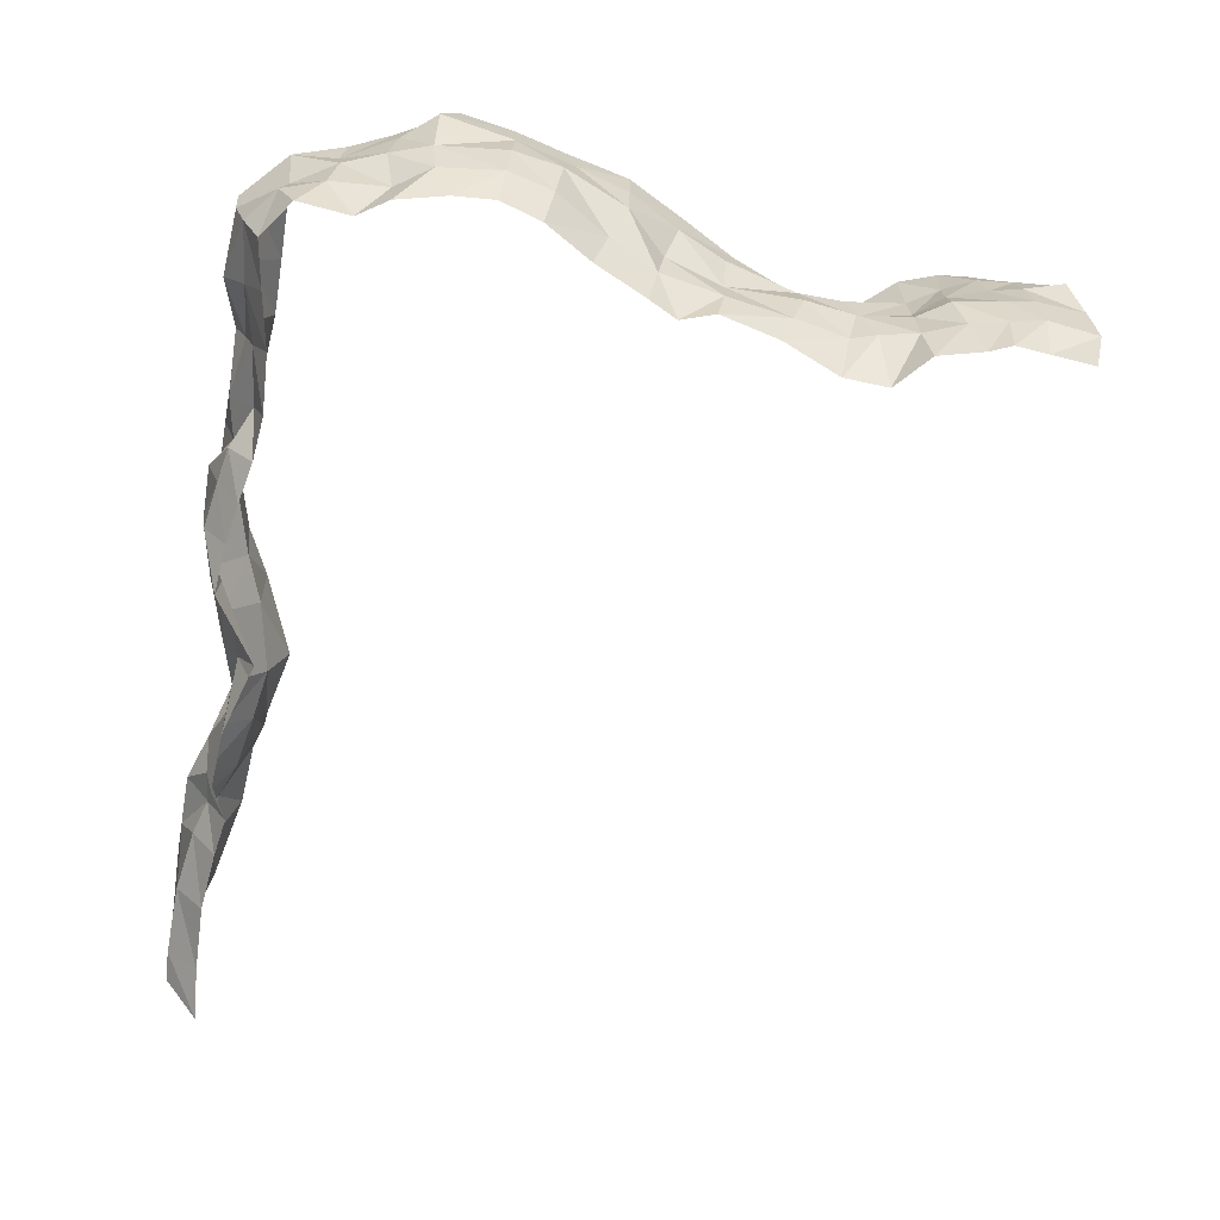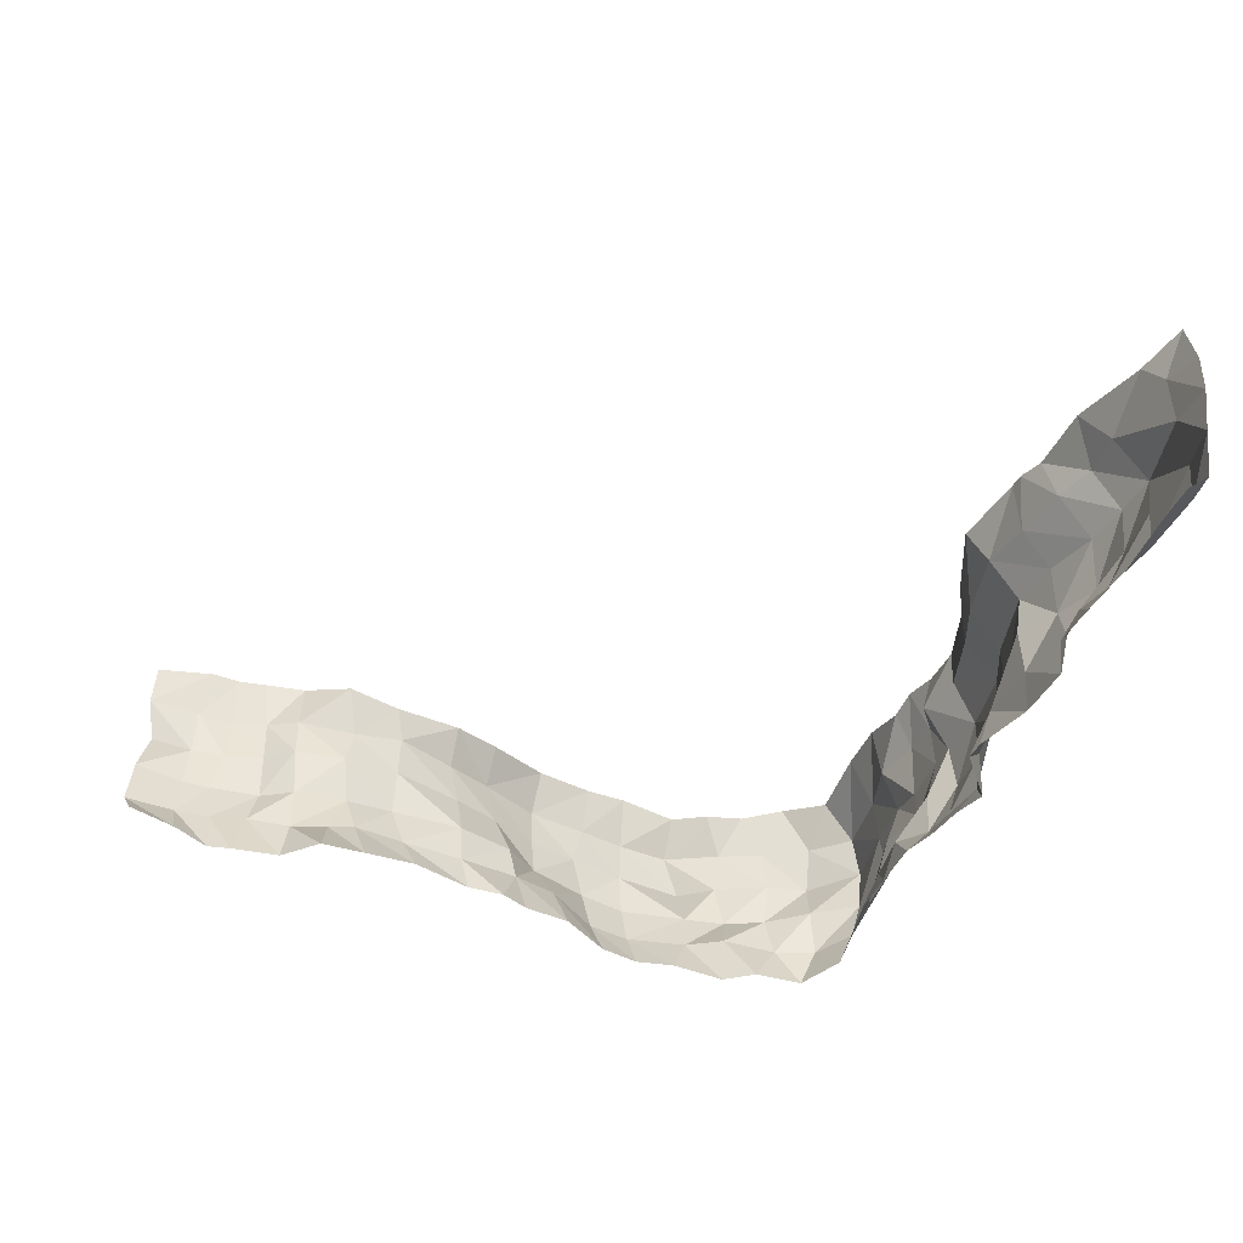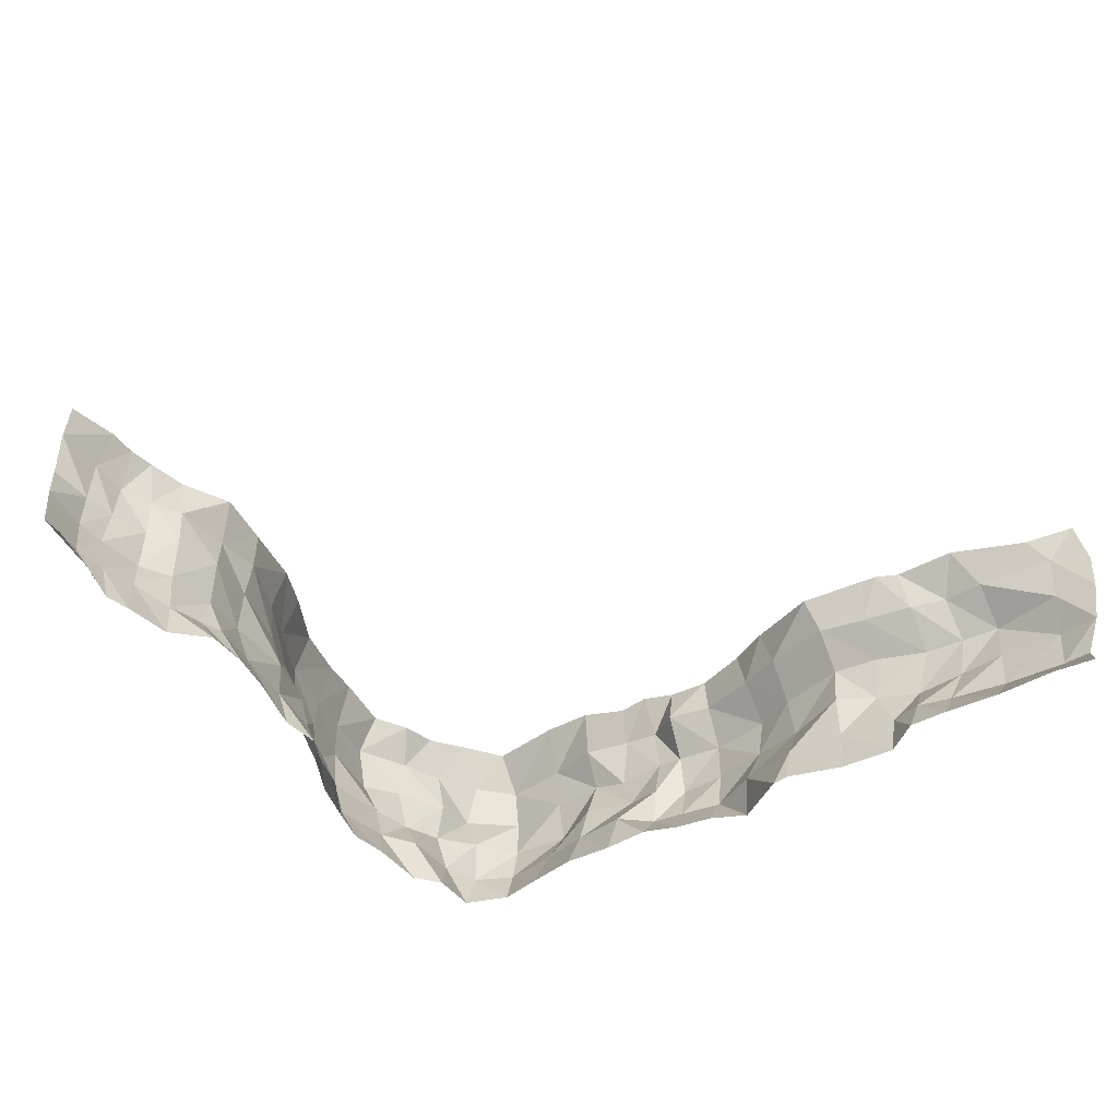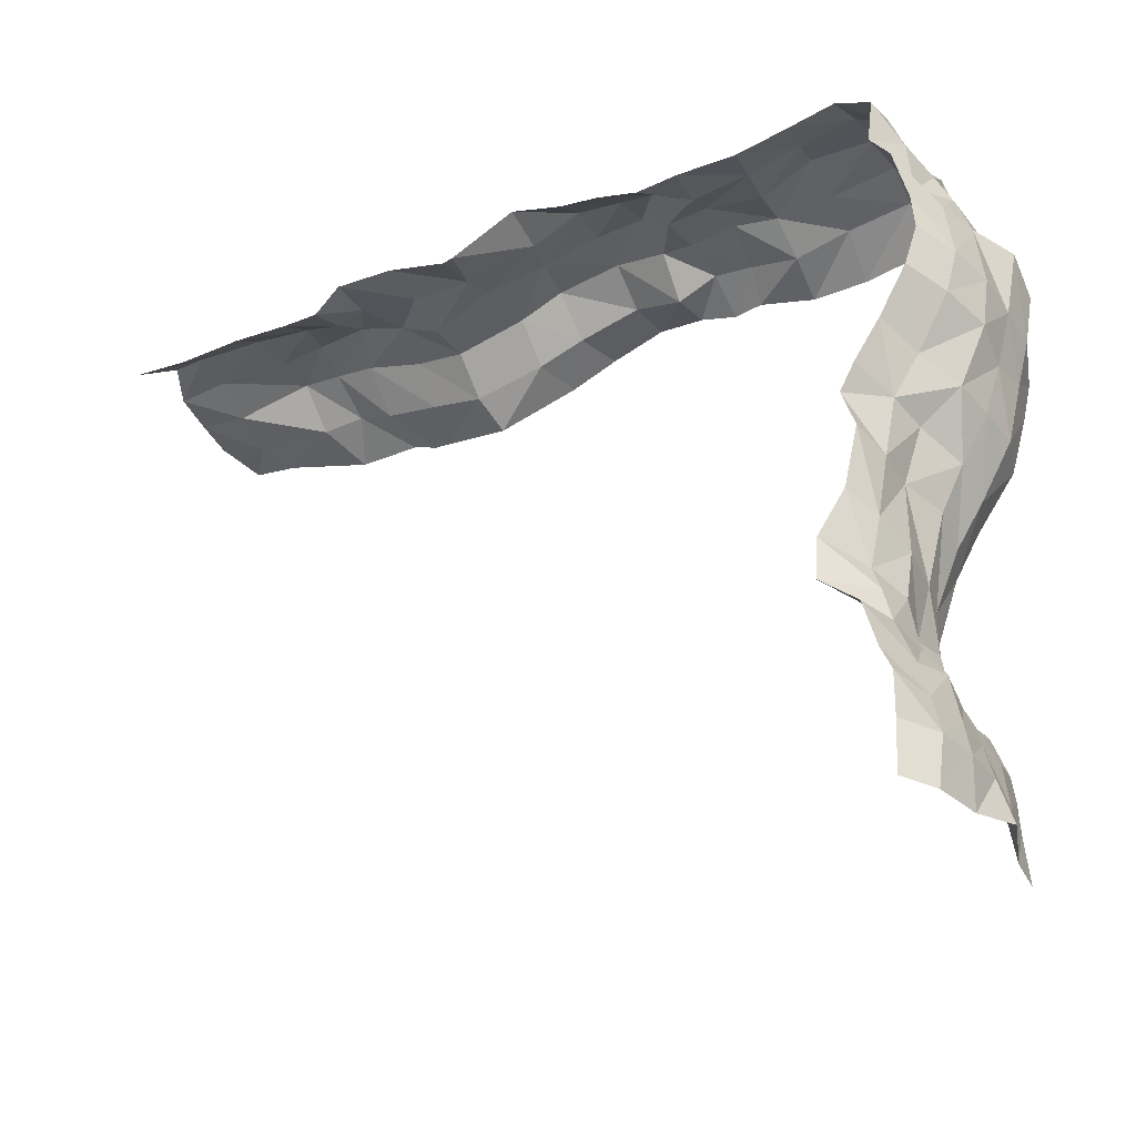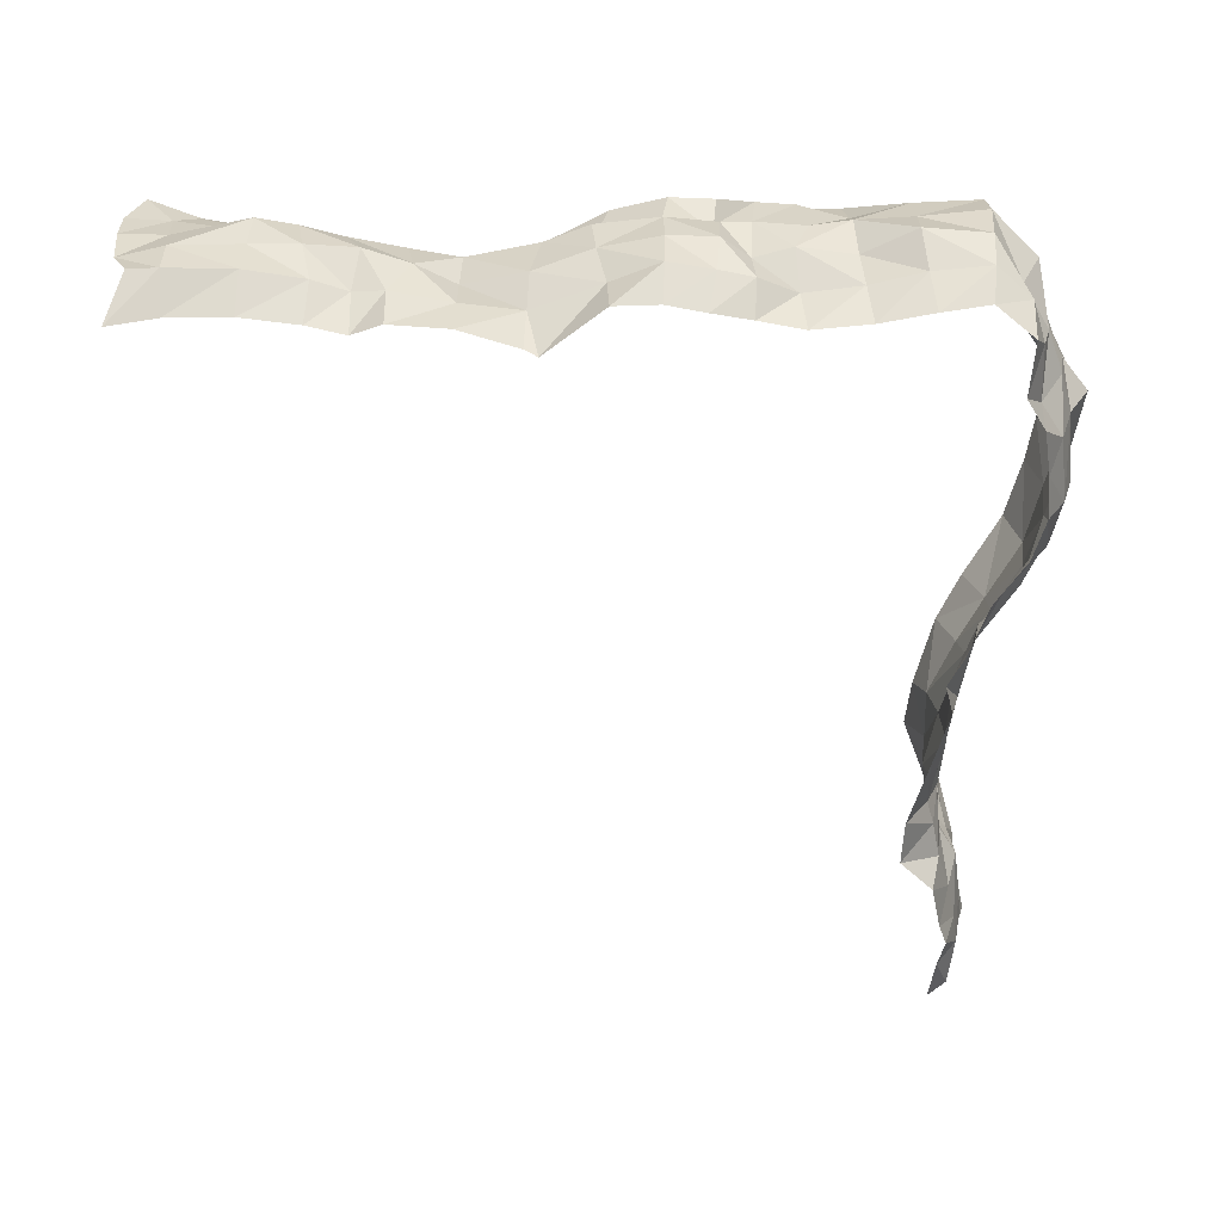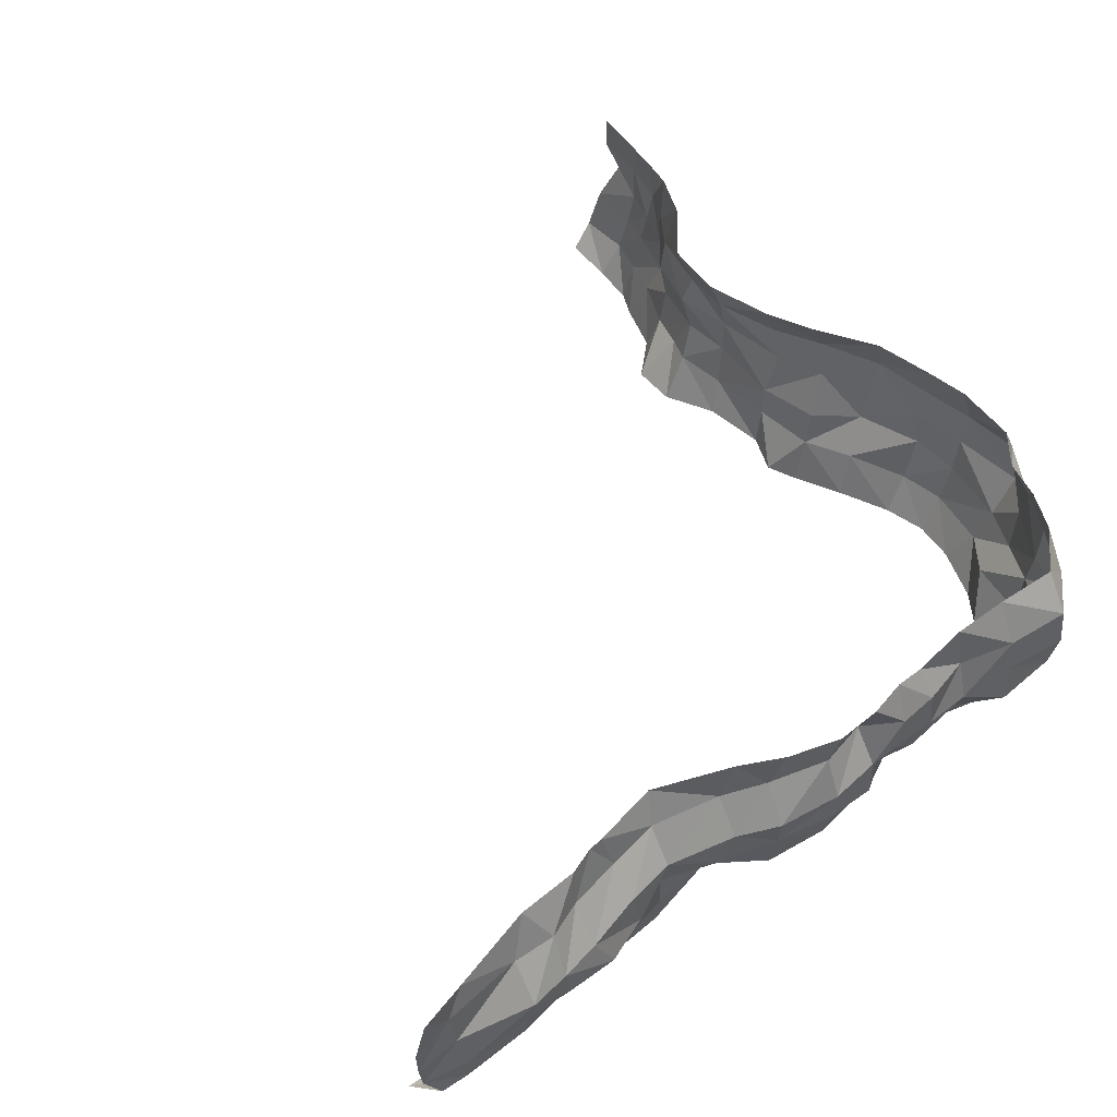
<metadata>
{"format":"obj","ext":"obj","renderer":"f3d","projection":"perspective","resolution":1024,"background":"white","views":[{"elev":-72.2,"azim":81.6,"up":"+Y"},{"elev":-41.0,"azim":-109.7,"up":"+Y"},{"elev":-42.3,"azim":-145.1,"up":"+Y"},{"elev":-40.5,"azim":26.9,"up":"+Z"},{"elev":-60.0,"azim":-0.1,"up":"+Y"},{"elev":57.2,"azim":-36.7,"up":"+Y"}]}
</metadata>
<code>
o RockWall_Plane.010
v -8.291 -4.494 7.212
v -7.273 -4.308 7.309
v -7.951 -3.638 7.973
v -7.327 -3.638 7.999
v -8.295 -2.843 7.875
v -7.337 -2.751 8.076
v -8.398 -1.861 7.956
v -7.456 -1.786 7.903
v -8.414 -1.065 7.954
v -7.539 -0.8104 7.805
v -8.144 -0.01364 7.941
v -7.098 -0.1673 7.606
v -5.945 -4.317 7.331
v -5.915 -3.579 7.955
v -5.891 -2.666 8.072
v -5.856 -1.743 8.232
v -5.851 -0.841 7.589
v -5.394 0.09944 7.207
v -4.731 -4.342 7.187
v -4.665 -3.562 7.748
v -4.865 -2.725 8.097
v -5.018 -1.785 8.099
v -4.952 -0.849 7.617
v -4.07 0.006854 7.089
v -3.91 -4.452 7.038
v -3.923 -3.583 7.52
v -3.793 -2.808 8.066
v -4.161 -1.86 7.906
v -4.181 -0.918 7.294
v -3.557 0.05425 6.904
v -3.257 -4.668 7.346
v -3.281 -3.678 7.586
v -2.855 -2.732 7.724
v -3.012 -1.728 7.626
v -3.065 -0.9344 7.062
v -3.275 0.05297 6.875
v -2.038 -4.659 7.257
v -2.023 -3.663 7.34
v -2.025 -2.681 7.287
v -1.997 -1.745 7.452
v -2.004 -0.88 6.879
v -1.83 -0.1126 6.522
v -0.7949 -4.655 6.865
v -0.7532 -3.703 7.208
v -0.7189 -2.895 7.639
v -0.5188 -1.766 7.761
v -0.5229 -0.8828 7.174
v -0.2126 0.07425 7.198
v -0.5125 -4.773 6.763
v 0.7415 -4.61 7.675
v 0.6959 -3.567 7.695
v 0.4975 -2.715 8.031
v 0.4079 -1.793 8.129
v 0.4474 -0.8753 7.524
v 0.728 0.1309 7.674
v 1.693 -4.356 7.599
v 1.731 -3.615 8.129
v 1.739 -2.717 8.273
v 1.748 -1.821 8.29
v 1.728 -0.8529 7.869
v 1.865 0.05842 7.972
v 2.514 -4.359 7.44
v 2.675 -3.606 7.967
v 2.753 -2.751 8.269
v 2.788 -1.78 8.173
v 2.71 -0.8624 7.631
v 2.794 0.08737 7.928
v 3.35 -4.268 7.26
v 3.39 -3.621 7.827
v 3.334 -2.741 7.845
v 3.391 -1.735 8.165
v 3.484 -0.725 8.169
v 3.532 0.1871 7.77
v 4.288 -4.413 7.141
v 4.197 -3.436 7.44
v 4.142 -2.636 8.027
v 4.431 -1.844 8.129
v 4.275 -0.6735 8.102
v 4.153 0.05264 7.712
v 5.494 -4.3 7.211
v 5.395 -3.421 7.592
v 5.329 -2.54 7.834
v 5.278 -1.619 8.159
v 5.299 -0.7028 7.833
v 5.235 0.3516 7.637
v 6.615 -4.29 7.427
v 6.52 -3.402 7.86
v 6.429 -2.564 8.377
v 6.455 -1.605 8.222
v 6.463 -0.6664 8.137
v 6.388 0.3687 7.631
v 7.596 -4.313 7.594
v 7.716 -3.447 7.996
v 7.774 -2.557 8.267
v 7.845 -1.617 8.373
v 7.833 -0.7221 8.226
v 7.828 0.1455 7.608
v 8.386 -4.503 6.993
v 8.422 -3.597 7.394
v 8.38 -2.593 7.307
v 8.794 -1.681 7.446
v 8.517 -0.7292 7.443
v 8.505 0.2359 6.811
v 8.277 -4.582 5.879
v 8.694 -3.605 6.528
v 8.92 -2.694 6.408
v 8.859 -1.724 6.52
v 8.984 -0.7962 6.442
v 8.909 0.08853 5.953
v 8.673 -4.612 5.246
v 8.745 -3.543 5.325
v 9.242 -2.727 5.548
v 9.421 -1.706 5.417
v 9.367 -0.7822 5.523
v 9.065 0.05672 5.142
v 8.868 -4.361 4.203
v 9.221 -3.518 4.59
v 9.497 -2.633 4.7
v 9.979 -1.686 4.708
v 9.942 -0.7608 4.401
v 9.531 0.1226 4.448
v 8.923 -4.419 3.333
v 9.361 -3.569 3.268
v 9.625 -2.668 3.236
v 9.7 -1.718 3.214
v 9.749 -0.7957 3.267
v 9.41 0.2787 3.21
v 8.652 -4.45 2.456
v 9.114 -3.593 2.328
v 9.441 -2.588 2.231
v 9.366 -1.712 1.989
v 9.477 -0.8148 2.227
v 9.231 0.1904 2.292
v 8.04 -4.355 1.468
v 8.399 -3.426 1.222
v 8.871 -2.605 0.9182
v 9.038 -1.753 0.9084
v 9.169 -0.8437 0.9234
v 8.889 0.1374 1.035
v 7.557 -4.573 0.37
v 7.902 -3.574 0.2203
v 8.072 -2.774 0.1117
v 8.472 -1.771 -0.1344
v 8.49 -0.8768 -0.3524
v 8.114 -0.02413 -0.2895
v 7.25 -4.575 -0.2309
v 7.622 -0.1227 -1.296
v 7.443 -4.427 -0.9521
v 7.65 -3.593 -1.078
v 7.676 -2.773 -1.1
v 8.011 -1.806 -1.127
v 7.954 -0.9742 -1.338
v 7.113 -4.351 -2.205
v 7.427 -3.63 -2.428
v 7.643 -2.743 -2.65
v 7.584 -1.742 -2.611
v 7.428 -0.962 -2.603
v 7.213 -0.3025 -2.774
v 6.65 -4.669 -3.385
v 7.208 -3.665 -3.523
v 7.511 -2.82 -3.68
v 7.316 -1.862 -3.833
v 7.438 -1.058 -3.646
v 7.119 -0.1092 -3.887
v 6.597 -4.701 -4.32
v 7.356 -3.694 -4.053
v 7.302 -4.684 -5.006
v 7.519 -3.752 -4.822
v 7.632 -2.781 -4.789
v 7.492 -1.813 -4.882
v 7.564 -0.9732 -4.853
v 7.785 0.1136 -4.756
v 7.511 -4.603 -5.979
v 7.797 -3.582 -5.692
v 8.029 -2.763 -5.446
v 7.94 -1.827 -5.463
v 7.923 -0.9431 -5.475
v 8.029 0.2278 -5.568
v 7.684 -4.546 -6.455
v 7.96 -3.613 -6.449
v 8.171 -2.707 -6.454
v 8.177 -1.788 -6.284
v 8.217 -0.9329 -6.15
v 8.084 0.2032 -6.145
v 7.573 -4.302 -7.187
v 8.065 -3.543 -7.163
v 8.242 -2.641 -7.065
v 8.308 -1.734 -6.957
v 8.248 -0.7783 -6.918
v 8.081 0.2529 -6.734
v 7.447 -4.131 -8.152
v 7.925 -3.58 -8.226
v 8.144 -2.52 -8.086
v 8.494 -1.518 -7.796
v 8.224 -0.7127 -7.986
v 8.175 0.1268 -7.918
f 1 2 4
f 4 6 5
f 5 6 8
f 7 8 10
f 10 12 11
f 2 13 14
f 14 15 6
f 6 15 16
f 8 16 17
f 17 18 12
f 13 19 20
f 20 21 15
f 21 22 16
f 16 22 23
f 23 24 18
f 19 25 26
f 26 27 21
f 27 28 22
f 22 28 29
f 29 30 24
f 25 31 32
f 32 33 27
f 33 34 28
f 28 34 35
f 35 36 30
f 31 37 38
f 38 39 33
f 33 39 40
f 34 40 41
f 41 42 36
f 37 43 44
f 44 45 39
f 45 46 40
f 40 46 47
f 47 48 42
f 49 50 51
f 45 52 46
f 50 56 57
f 57 58 52
f 52 58 59
f 53 59 60
f 60 61 55
f 56 62 63
f 63 64 58
f 64 65 59
f 59 65 66
f 66 67 61
f 62 68 69
f 69 70 64
f 70 71 65
f 65 71 72
f 72 73 67
f 68 74 75
f 75 76 70
f 76 77 71
f 71 77 78
f 78 79 73
f 74 80 81
f 81 82 76
f 76 82 83
f 77 83 84
f 84 85 79
f 80 86 87
f 87 88 82
f 88 89 83
f 83 89 90
f 90 91 85
f 86 92 93
f 93 94 88
f 94 95 89
f 89 95 96
f 96 97 91
f 92 98 99
f 99 100 94
f 100 101 95
f 95 101 102
f 102 103 97
f 98 104 105
f 105 106 100
f 106 107 101
f 101 107 108
f 108 109 103
f 104 110 111
f 111 112 106
f 112 113 107
f 107 113 114
f 114 115 109
f 110 116 117
f 117 118 112
f 118 119 113
f 113 119 120
f 120 121 115
f 116 122 123
f 123 124 118
f 118 124 125
f 119 125 126
f 126 127 121
f 122 128 129
f 129 130 124
f 130 131 125
f 125 131 132
f 132 133 127
f 128 134 135
f 135 136 130
f 136 137 131
f 131 137 138
f 138 139 133
f 134 140 141
f 141 142 136
f 136 142 143
f 137 143 144
f 144 145 139
f 146 148 149
f 144 143 152
f 148 153 154
f 154 155 150
f 150 155 156
f 151 156 157
f 153 159 160
f 160 161 155
f 155 161 162
f 156 162 163
f 163 164 158
f 159 165 166
f 165 167 168
f 167 173 174
f 174 175 169
f 175 176 170
f 170 176 177
f 177 178 172
f 173 179 180
f 180 181 175
f 181 182 176
f 176 182 183
f 183 184 178
f 179 185 186
f 186 187 181
f 187 188 182
f 182 188 189
f 189 190 184
f 185 191 192
f 192 193 187
f 193 194 188
f 188 194 195
f 195 196 190
f 3 1 4
f 3 4 5
f 7 5 8
f 9 7 10
f 9 10 11
f 4 2 14
f 4 14 6
f 8 6 16
f 10 8 17
f 10 17 12
f 14 13 20
f 14 20 15
f 15 21 16
f 17 16 23
f 17 23 18
f 20 19 26
f 20 26 21
f 21 27 22
f 23 22 29
f 23 29 24
f 26 25 32
f 26 32 27
f 27 33 28
f 29 28 35
f 29 35 30
f 32 31 38
f 32 38 33
f 34 33 40
f 35 34 41
f 35 41 36
f 38 37 44
f 38 44 39
f 39 45 40
f 41 40 47
f 41 47 42
f 47 46 54
f 44 51 45
f 44 49 51
f 149 150 142
f 51 52 45
f 47 54 48
f 51 50 57
f 51 57 52
f 53 52 59
f 54 53 60
f 54 60 55
f 57 56 63
f 57 63 58
f 58 64 59
f 60 59 66
f 60 66 61
f 63 62 69
f 63 69 64
f 64 70 65
f 66 65 72
f 66 72 67
f 69 68 75
f 69 75 70
f 70 76 71
f 72 71 78
f 72 78 73
f 75 74 81
f 75 81 76
f 77 76 83
f 78 77 84
f 78 84 79
f 81 80 87
f 81 87 82
f 82 88 83
f 84 83 90
f 84 90 85
f 87 86 93
f 87 93 88
f 88 94 89
f 90 89 96
f 90 96 91
f 93 92 99
f 93 99 94
f 94 100 95
f 96 95 102
f 96 102 97
f 99 98 105
f 99 105 100
f 100 106 101
f 102 101 108
f 102 108 103
f 105 104 111
f 105 111 106
f 106 112 107
f 108 107 114
f 108 114 109
f 111 110 117
f 111 117 112
f 112 118 113
f 114 113 120
f 114 120 115
f 117 116 123
f 117 123 118
f 119 118 125
f 120 119 126
f 120 126 121
f 123 122 129
f 123 129 124
f 124 130 125
f 126 125 132
f 126 132 127
f 129 128 135
f 129 135 130
f 130 136 131
f 132 131 138
f 132 138 133
f 135 134 141
f 135 141 136
f 137 136 143
f 138 137 144
f 138 144 139
f 144 152 147
f 141 146 149
f 144 147 145
f 141 149 142
f 149 148 154
f 149 154 150
f 151 150 156
f 152 151 157
f 154 153 160
f 154 160 155
f 156 155 162
f 157 156 163
f 157 163 158
f 160 159 166
f 160 166 161
f 163 162 171
f 166 165 168
f 166 168 161
f 162 170 171
f 169 170 162
f 168 167 174
f 168 174 169
f 169 175 170
f 171 170 177
f 171 177 172
f 174 173 180
f 174 180 175
f 175 181 176
f 177 176 183
f 177 183 178
f 180 179 186
f 180 186 181
f 181 187 182
f 183 182 189
f 183 189 184
f 186 185 192
f 186 192 187
f 187 193 188
f 189 188 195
f 189 195 190
f 52 53 46
f 46 53 54
f 43 49 44
f 54 55 48
f 142 150 143
f 150 151 143
f 143 151 152
f 140 146 141
f 161 169 162
f 152 157 147
f 168 169 161
f 157 158 147
f 171 172 164
f 163 171 164

</code>
